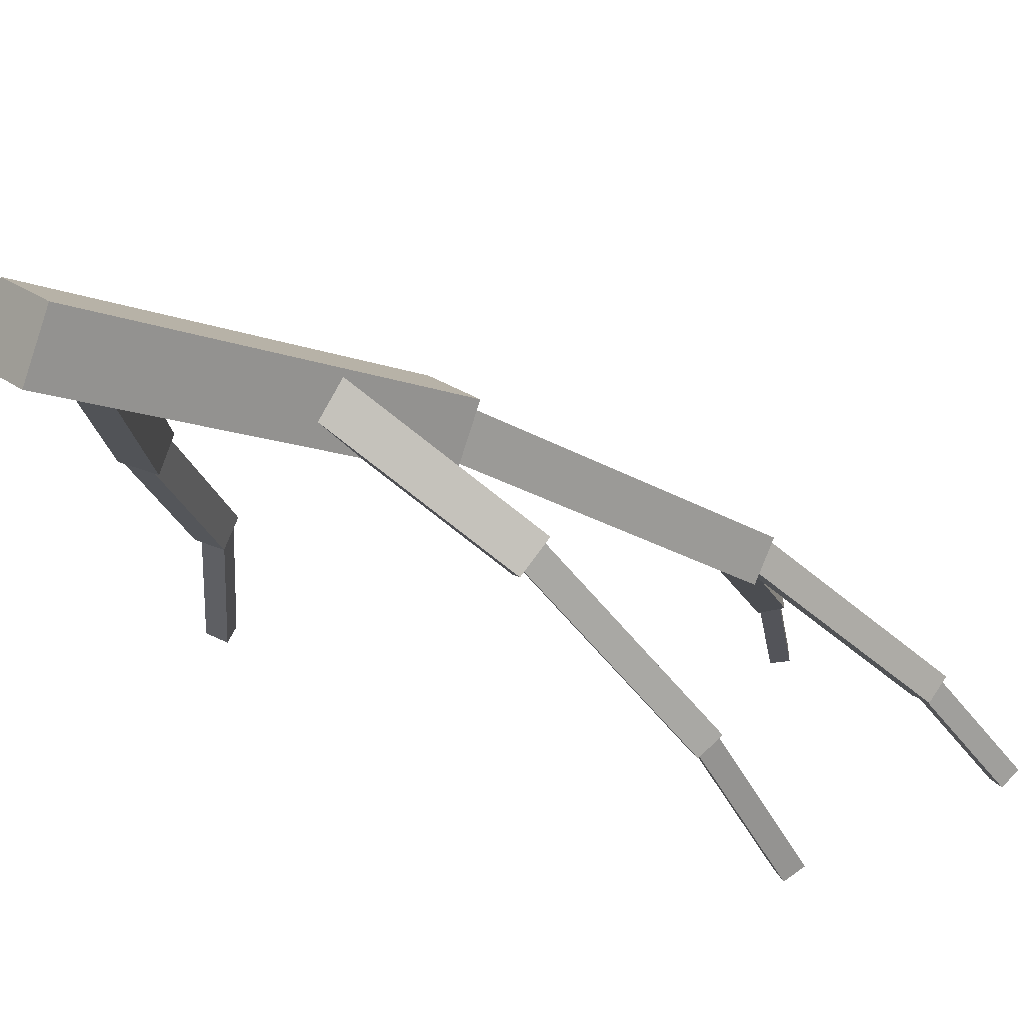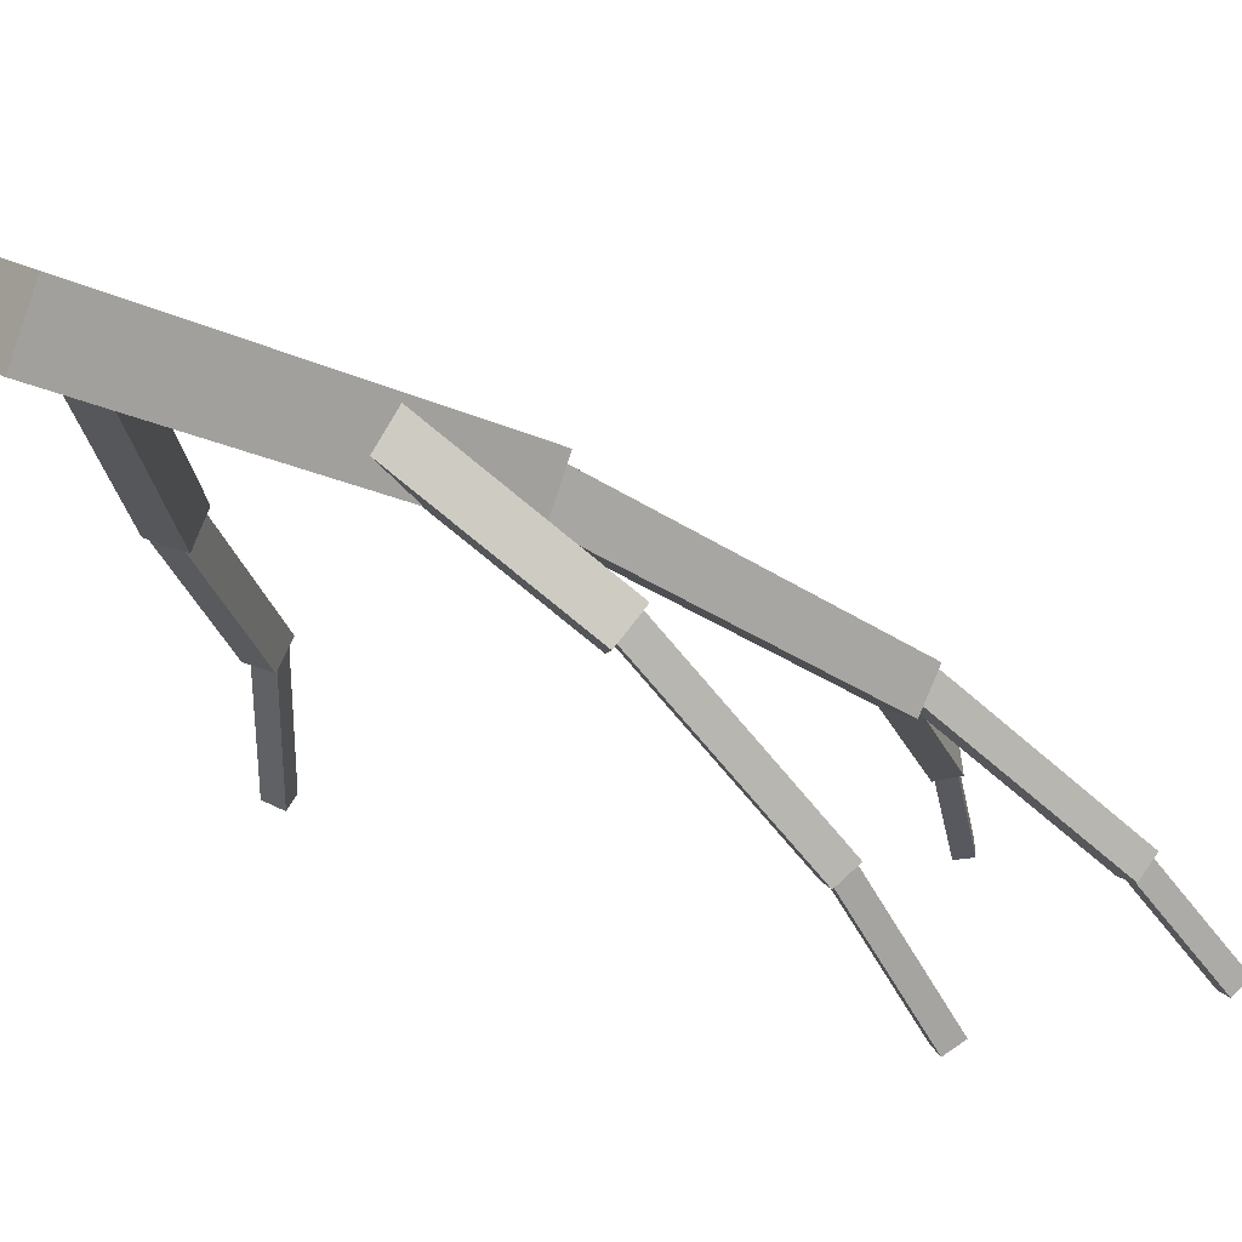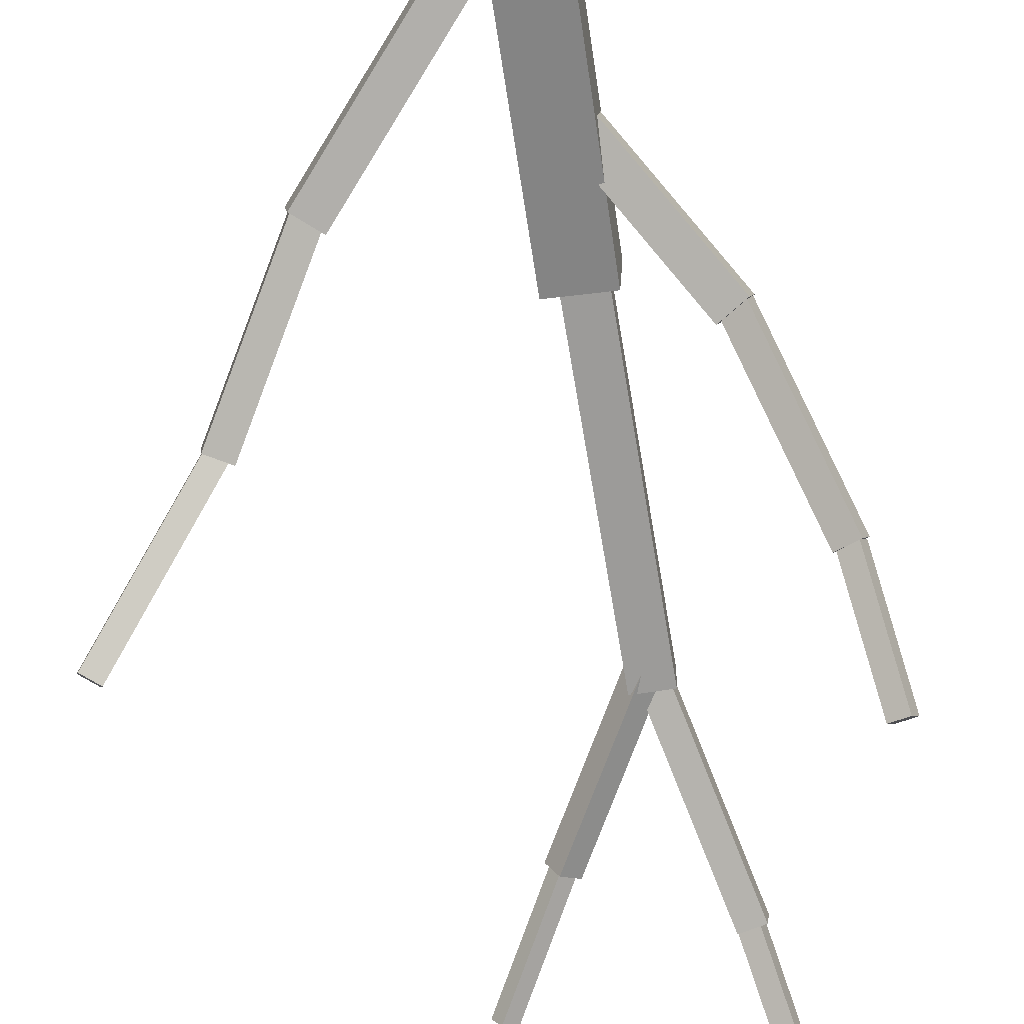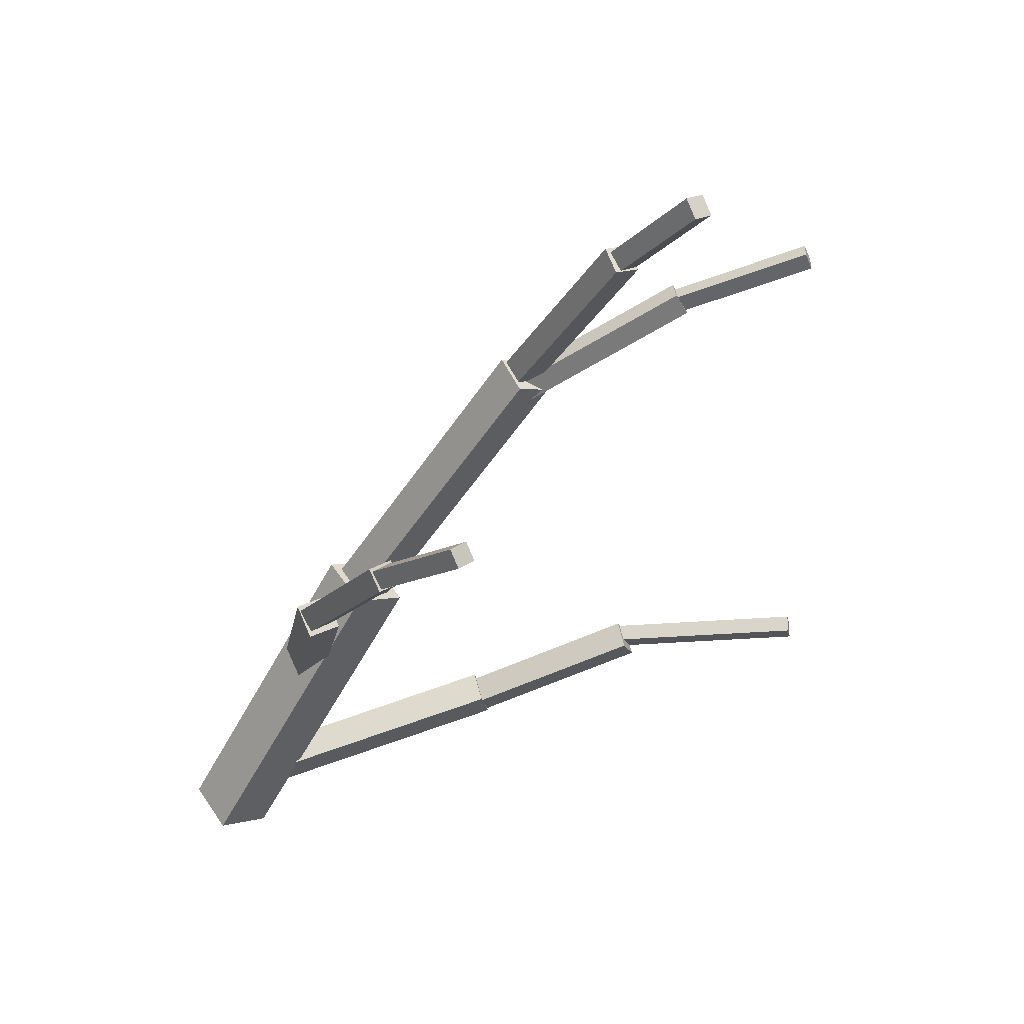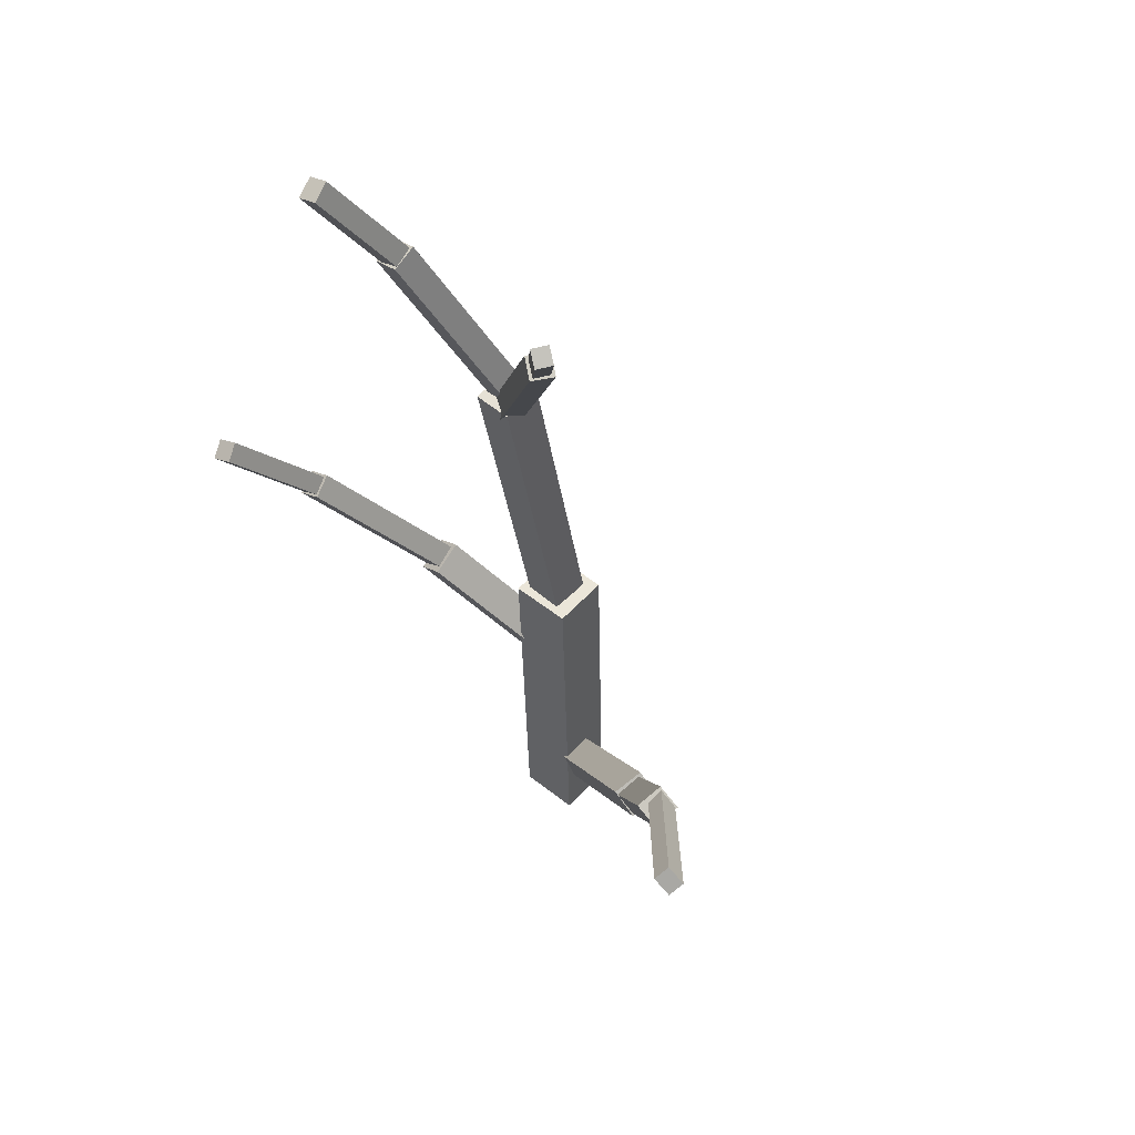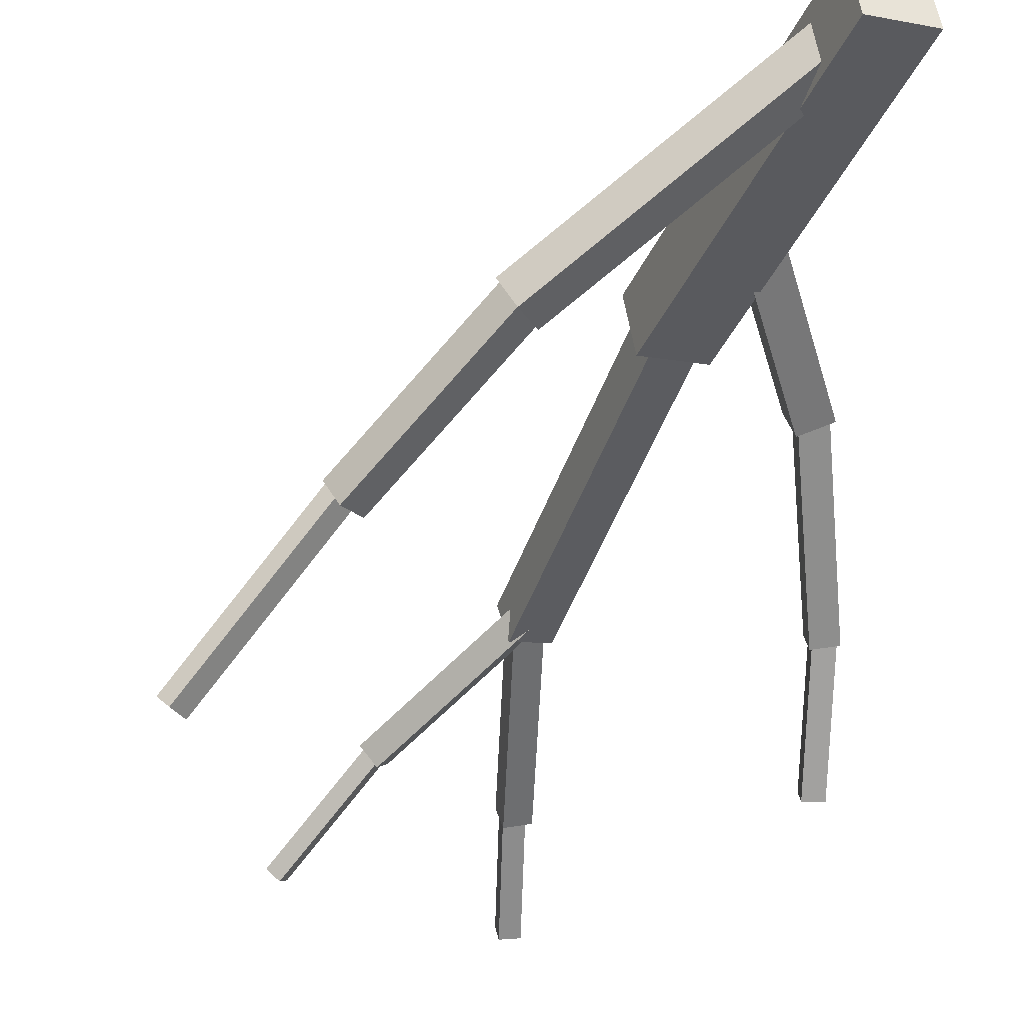
<metadata>
{"format":"obj","ext":"obj","renderer":"f3d","projection":"perspective","resolution":1024,"background":"white","views":[{"elev":22.8,"azim":69.6,"up":"+Z"},{"elev":16.5,"azim":72.0,"up":"+Z"},{"elev":-39.2,"azim":26.8,"up":"+Z"},{"elev":27.3,"azim":136.0,"up":"+Y"},{"elev":23.7,"azim":-142.3,"up":"+Y"},{"elev":-13.2,"azim":-6.5,"up":"+Z"}]}
</metadata>
<code>
o cube
v 0.06892 1.637 -0.2992
v -0.0331 1.605 -0.3048
v 0.0903 1.585 -0.393
v -0.01171 1.553 -0.3986
v 0.1801 0.8344 0.1741
v 0.2821 0.8661 0.1797
v 0.2015 0.7821 0.08032
v 0.3035 0.8138 0.08591
f 4 7 5 2
f 3 4 2 1
f 8 3 1 6
f 7 8 6 5
f 6 1 2 5
f 7 4 3 8
o cube
v 0.6741 1.439 -0.7446
v 0.6202 1.441 -0.7447
v 0.6721 1.394 -0.7718
v 0.6182 1.397 -0.772
v 0.6105 1.249 -0.4263
v 0.6644 1.246 -0.4262
v 0.6085 1.204 -0.4536
v 0.6625 1.201 -0.4535
f 12 15 13 10
f 11 12 10 9
f 16 11 9 14
f 15 16 14 13
f 14 9 10 13
f 15 12 11 16
o cube
v 0.08378 2.071 -0.6983
v 0.0138 2.064 -0.7102
v 0.09707 2.025 -0.75
v 0.02709 2.018 -0.762
v -0.01112 1.61 -0.3083
v 0.05886 1.616 -0.2964
v 0.002173 1.563 -0.3601
v 0.07215 1.57 -0.3482
f 20 23 21 18
f 19 20 18 17
f 24 19 17 22
f 23 24 22 21
f 22 17 18 21
f 23 20 19 24
o cube
v -0.13 0.379 0.03857
v -0.1773 0.3069 0.06003
v -0.09388 0.3344 -0.03162
v -0.1412 0.2623 -0.01016
v 0.3896 0.06716 0.5041
v 0.4369 0.1393 0.4827
v 0.4257 0.02257 0.434
v 0.473 0.0947 0.4125
f 28 31 29 26
f 27 28 26 25
f 32 27 25 30
f 31 32 30 29
f 30 25 26 29
f 31 28 27 32
o cube
v 0.5804 0.9225 0.01638
v 0.4987 0.938 -0.01461
v 0.5935 0.8563 -0.05118
v 0.5118 0.8718 -0.08217
v 0.3111 0.5787 0.3008
v 0.3929 0.5632 0.3318
v 0.3242 0.5125 0.2333
v 0.406 0.4971 0.2643
f 36 39 37 34
f 35 36 34 33
f 40 35 33 38
f 39 40 38 37
f 38 33 34 37
f 39 36 35 40
o cube
v 0.6684 1.251 -0.4178
v 0.6012 1.256 -0.4273
v 0.6698 1.199 -0.4589
v 0.6026 1.205 -0.4683
v 0.5132 0.9178 -0.004145
v 0.5804 0.9122 0.005329
v 0.5146 0.8661 -0.04522
v 0.5819 0.8605 -0.03575
f 44 47 45 42
f 43 44 42 41
f 48 43 41 46
f 47 48 46 45
f 46 41 42 45
f 47 44 43 48
o cube
v 0.08913 2.273 -0.9693
v 0.03544 2.271 -0.9735
v 0.09336 2.23 -1.004
v 0.03967 2.228 -1.008
v 0.02202 2.058 -0.7103
v 0.07571 2.06 -0.7061
v 0.02626 2.015 -0.7451
v 0.07995 2.017 -0.7409
f 52 55 53 50
f 51 52 50 49
f 56 51 49 54
f 55 56 54 53
f 54 49 50 53
f 55 52 51 56
o cube
v 0.3045 0.8827 0.2005
v 0.1436 0.8319 0.2005
v 0.3232 0.8233 0.05387
v 0.1623 0.7726 0.05387
v 0.421 -0.0481 0.5921
v 0.582 0.00265 0.5921
v 0.4398 -0.1074 0.4455
v 0.6007 -0.0567 0.4455
f 60 63 61 58
f 59 60 58 57
f 64 59 57 62
f 63 64 62 61
f 62 57 58 61
f 63 60 59 64
o cube
v -0.4366 0.5854 -0.2973
v -0.4856 0.5338 -0.2855
v -0.4051 0.5424 -0.3551
v -0.4542 0.4908 -0.3434
v -0.1604 0.3037 0.06249
v -0.1113 0.3553 0.05077
v -0.1289 0.2607 0.004656
v -0.07985 0.3123 -0.007063
f 68 71 69 66
f 67 68 66 65
f 72 67 65 70
f 71 72 70 69
f 70 65 66 69
f 71 68 67 72
o cube
v -0.3036 1.838 -0.5895
v -0.3315 1.784 -0.6054
v -0.2639 1.833 -0.6402
v -0.2917 1.779 -0.6561
v 0.002025 1.526 -0.3151
v 0.0299 1.579 -0.2992
v 0.0418 1.52 -0.3658
v 0.06968 1.574 -0.3498
f 76 79 77 74
f 75 76 74 73
f 80 75 73 78
f 79 80 78 77
f 78 73 74 77
f 79 76 75 80
o cube
v -0.5185 1.97 -0.8687
v -0.5369 1.928 -0.8759
v -0.4874 1.962 -0.8985
v -0.5058 1.92 -0.9058
v -0.3185 1.788 -0.609
v -0.3001 1.83 -0.6018
v -0.2874 1.779 -0.6389
v -0.269 1.822 -0.6316
f 84 87 85 82
f 83 84 82 81
f 88 83 81 86
f 87 88 86 85
f 86 81 82 85
f 87 84 83 88
o cube
v -0.7581 0.6547 -0.7131
v -0.7907 0.6127 -0.6962
v -0.7331 0.6253 -0.7378
v -0.7657 0.5833 -0.7209
v -0.4728 0.5332 -0.2808
v -0.4402 0.5752 -0.2978
v -0.4478 0.5039 -0.3056
v -0.4152 0.5459 -0.3225
f 92 95 93 90
f 91 92 90 89
f 96 91 89 94
f 95 96 94 93
f 94 89 90 93
f 95 92 91 96

</code>
